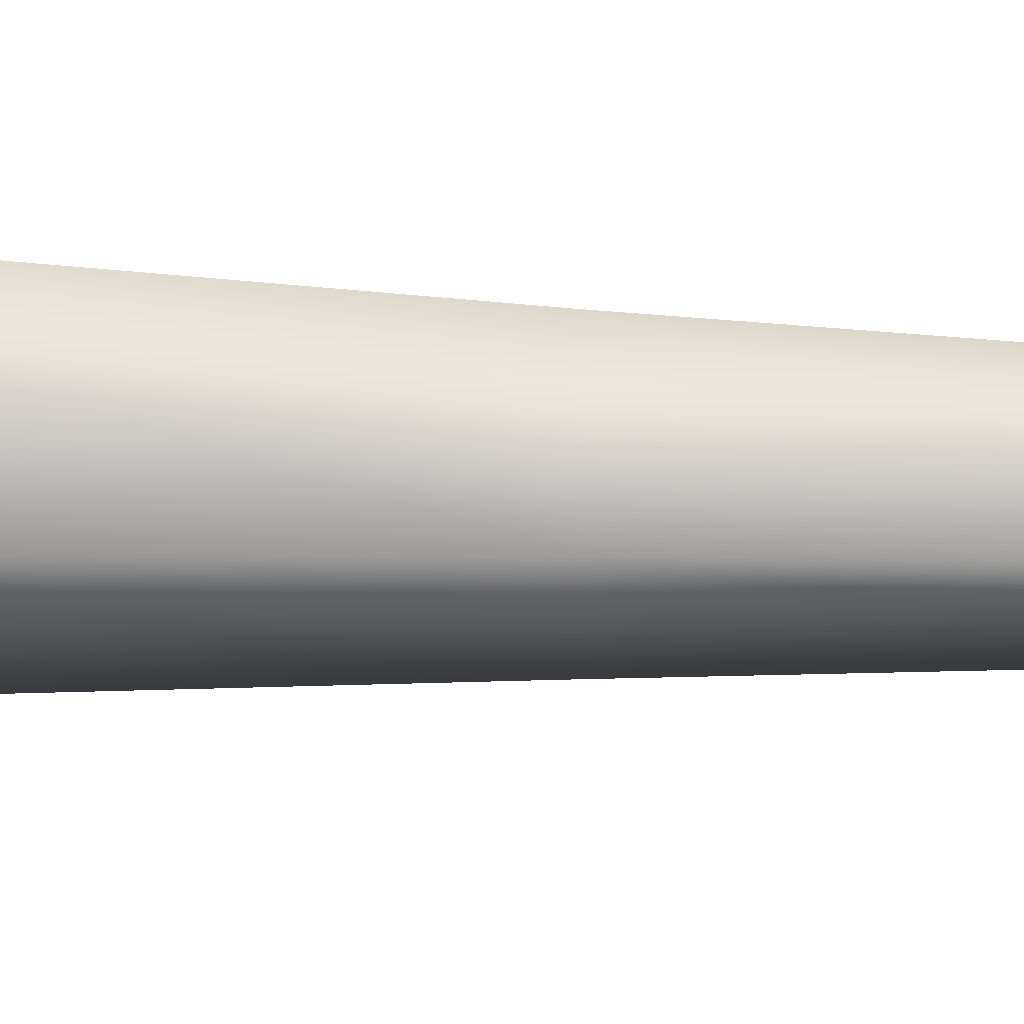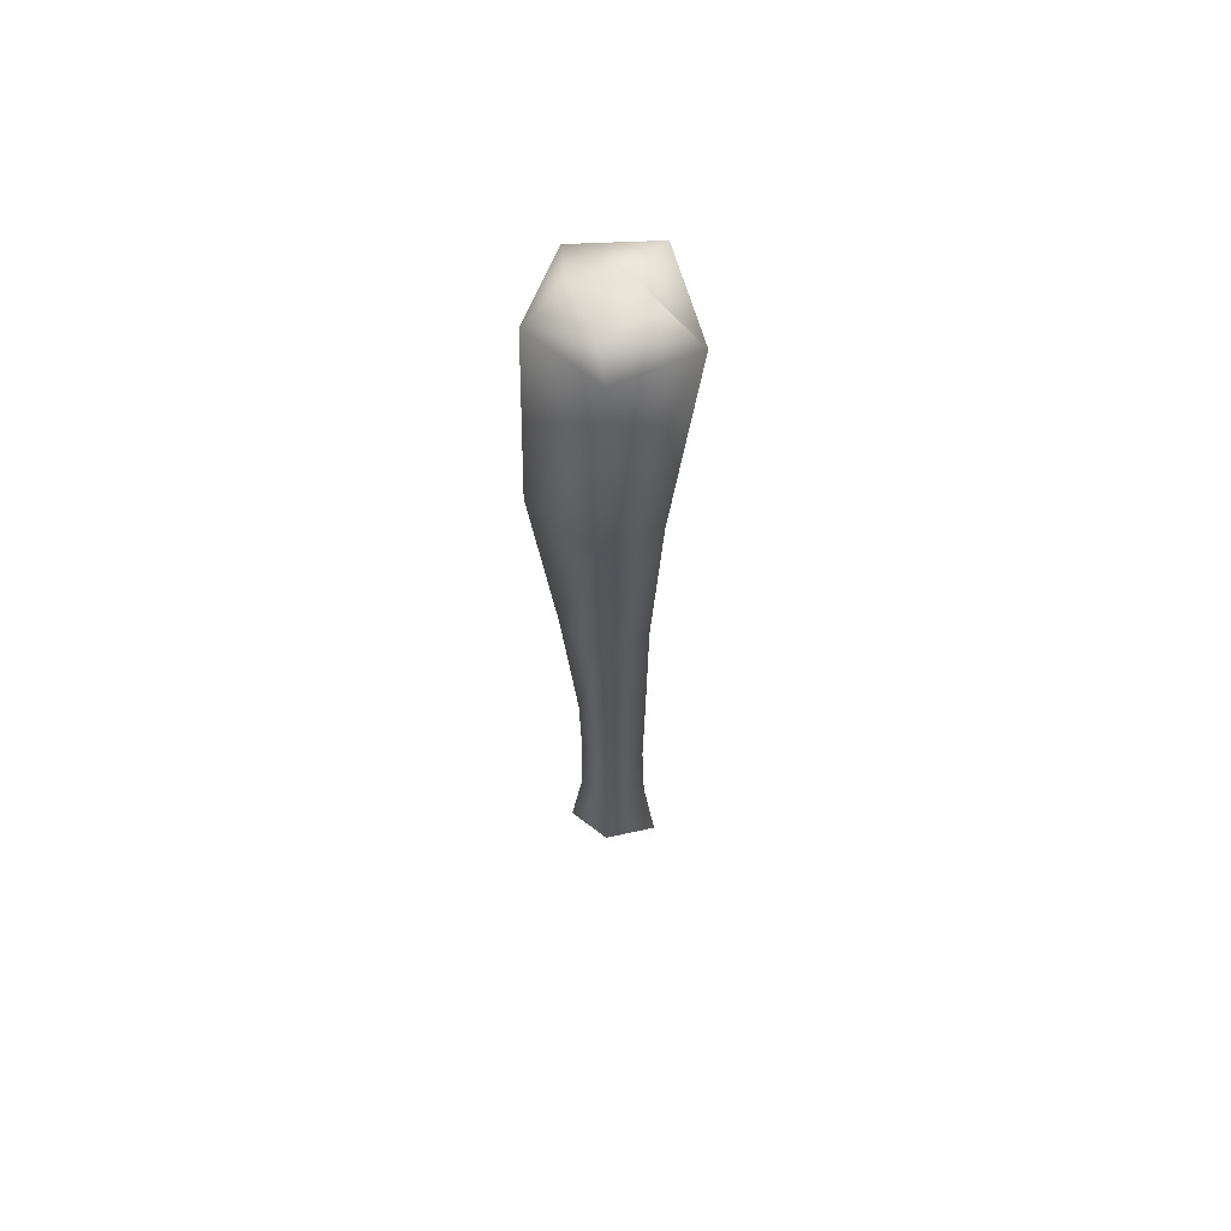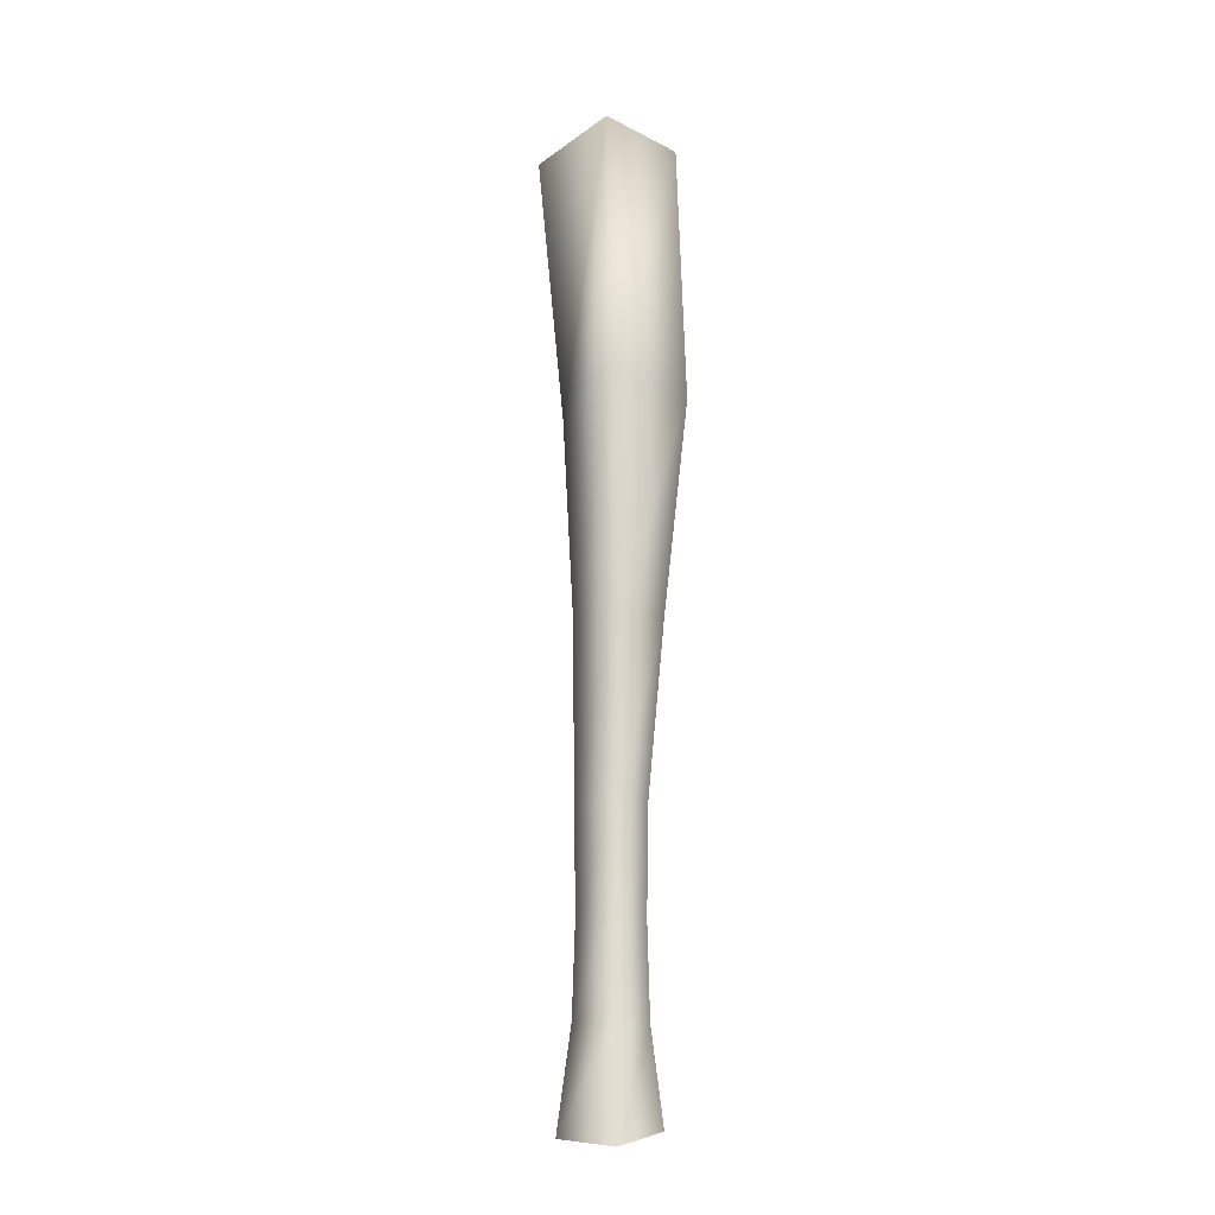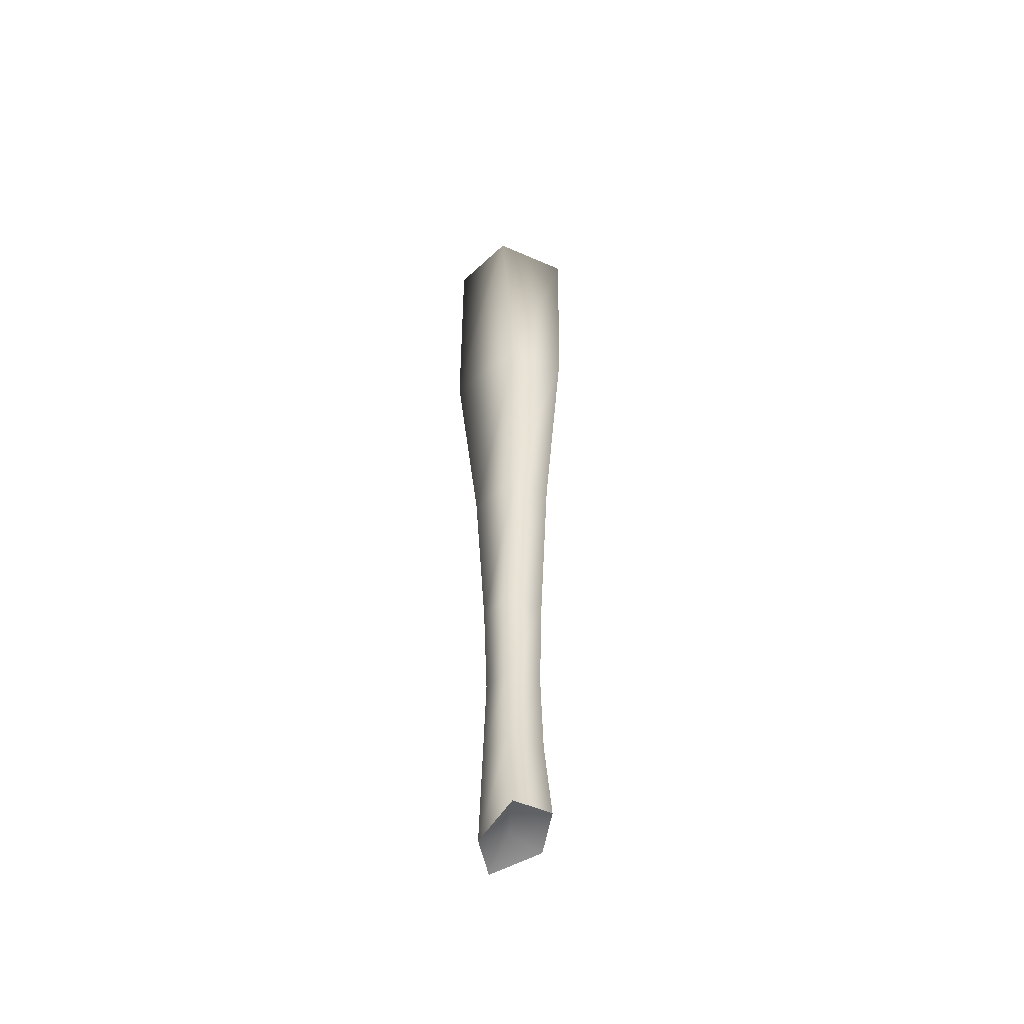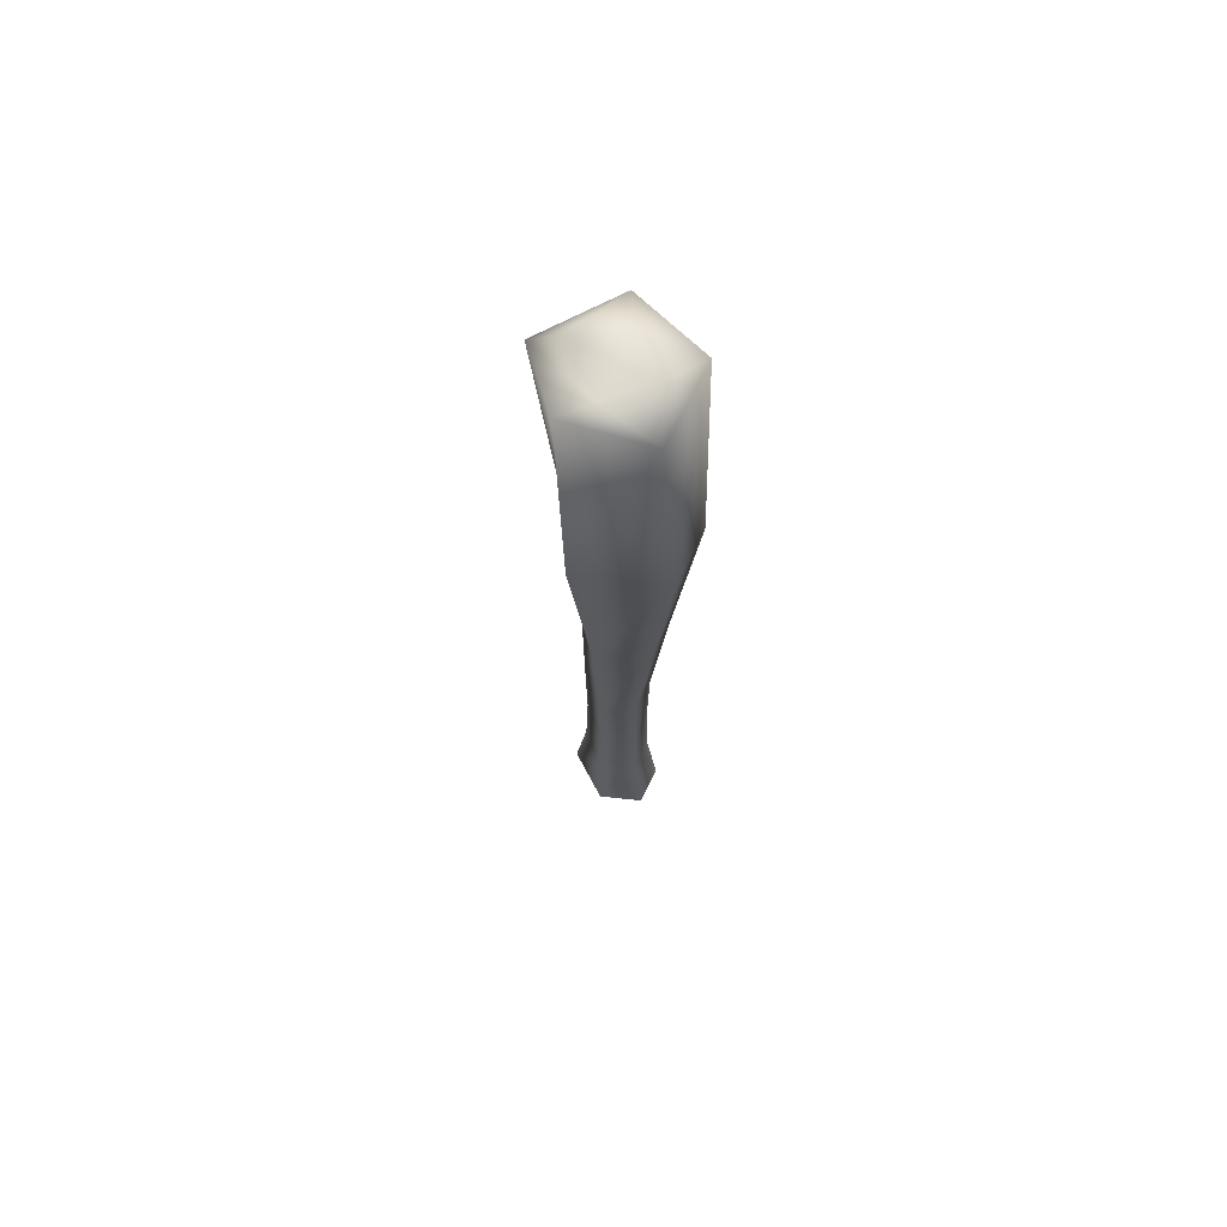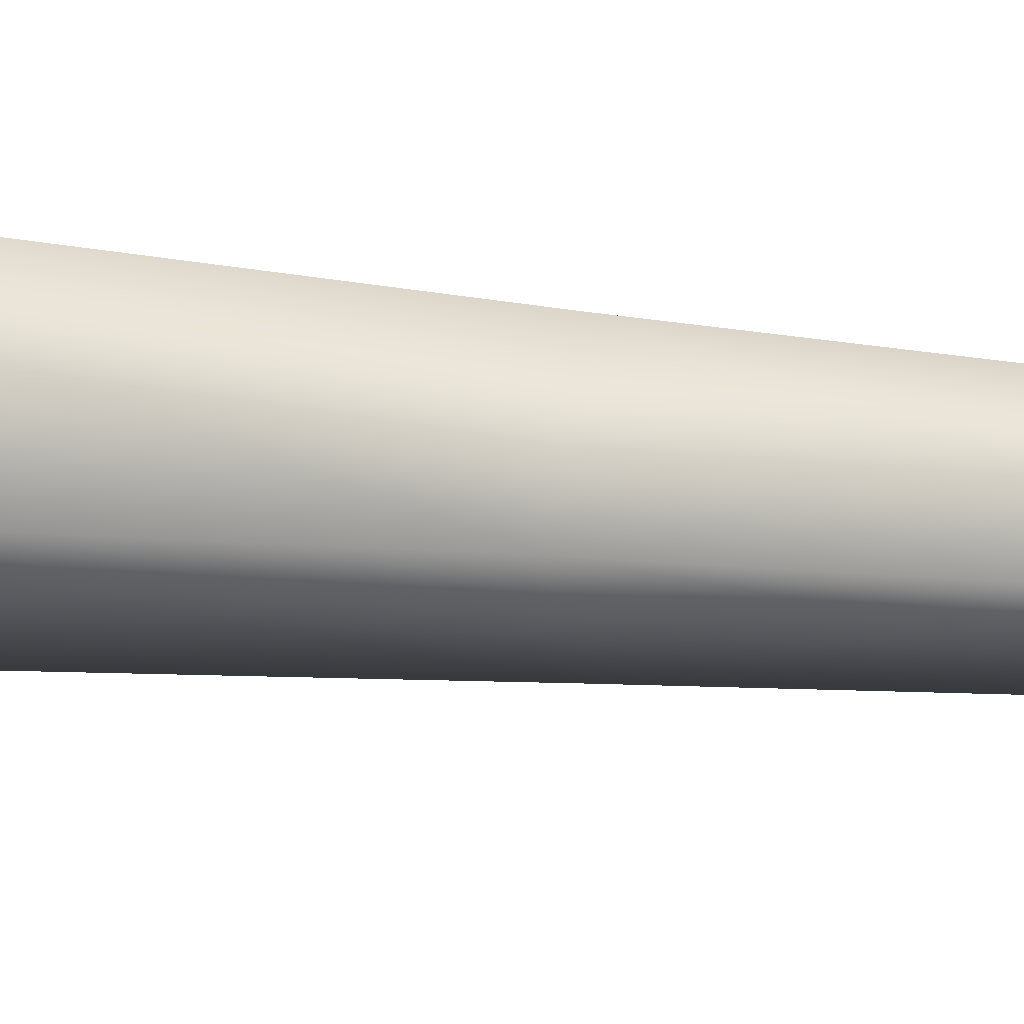
<metadata>
{"format":"obj","ext":"obj","renderer":"f3d","projection":"perspective","resolution":1024,"background":"white","views":[{"elev":17.0,"azim":-87.4,"up":"+Z"},{"elev":62.4,"azim":-158.6,"up":"+Y"},{"elev":-19.5,"azim":-15.2,"up":"+Y"},{"elev":-52.4,"azim":64.6,"up":"+Y"},{"elev":68.4,"azim":26.2,"up":"+Y"},{"elev":16.0,"azim":-78.0,"up":"+Z"}]}
</metadata>
<code>
g default
v 0.03969 -14.55 3e-06
v 0.1842 -15.42 -2.302
v -3.123 -15.54 3e-06
v 0.1842 -16.14 2.302
v 3.509 -15.05 1.422
v 3.509 -15.05 -1.422
v 0.2636 -8.366 -2.108
v -2.136 -8.302 3e-06
v 0.2636 -8.366 2.108
v 2.676 -8.431 1.303
v 2.676 -8.431 -1.303
v 0.2961 -1.701 -1.936
v -1.929 -1.646 2e-06
v 0.2961 -1.701 1.936
v 2.533 -1.757 1.196
v 2.533 -1.757 -1.196
v 0.2763 5.955 -2.214
v -2.047 5.955 1e-06
v 0.2763 5.955 2.214
v 2.611 5.955 1.369
v 2.611 5.955 -1.369
v -2.2 18.73 3e-06
v 0.2472 18.73 -2.682
v 0.2472 18.73 3.049
v 3.797 18.73 1.441
v 3.797 18.73 -1.441
v -2.999 33.35 2e-06
v 0.1054 33.82 -3.259
v -0.6561 35.75 4.573
v 5.459 35.04 2.087
v 5.459 35.04 -2.087
v -4.976 53.51 3e-06
v -1.006 54.38 -4.748
v -1.057 55.57 4.43
v 4.567 54.38 2.934
v 4.567 54.38 -2.934
v -2.738 55.69 3e-06
v 0.4759 54.9 -2.246
v 0.4759 54.9 2.246
v 3.058 55.44 2e-06
v 0.7451 55.57 2e-06
g GE_Wea_baton
f 1 3 2
f 1 4 3
f 1 5 4
f 1 6 5
f 1 2 6
f 2 8 7
f 2 3 8
f 3 9 8
f 3 4 9
f 4 10 9
f 4 5 10
f 5 11 10
f 5 6 11
f 6 7 11
f 6 2 7
f 7 13 12
f 7 8 13
f 8 14 13
f 8 9 14
f 9 15 14
f 9 10 15
f 10 16 15
f 10 11 16
f 11 12 16
f 11 7 12
f 12 18 17
f 12 13 18
f 13 19 18
f 13 14 19
f 14 20 19
f 14 15 20
f 15 21 20
f 15 16 21
f 16 17 21
f 16 12 17
f 22 23 17
f 17 18 22
f 24 22 18
f 18 19 24
f 25 24 19
f 19 20 25
f 26 25 20
f 20 21 26
f 23 26 21
f 21 17 23
f 27 28 23
f 23 22 27
f 29 27 22
f 22 24 29
f 30 29 24
f 24 25 30
f 31 30 25
f 25 26 31
f 28 31 26
f 26 23 28
f 32 33 28
f 28 27 32
f 34 32 27
f 27 29 34
f 35 34 29
f 29 30 35
f 36 35 30
f 30 31 36
f 33 36 31
f 31 28 33
f 37 38 33
f 33 32 37
f 39 37 32
f 32 34 39
f 35 39 34
f 39 35 40
f 35 36 40
f 38 40 36
f 36 33 38
f 38 37 41
f 37 39 41
f 39 40 41
f 40 38 41

</code>
